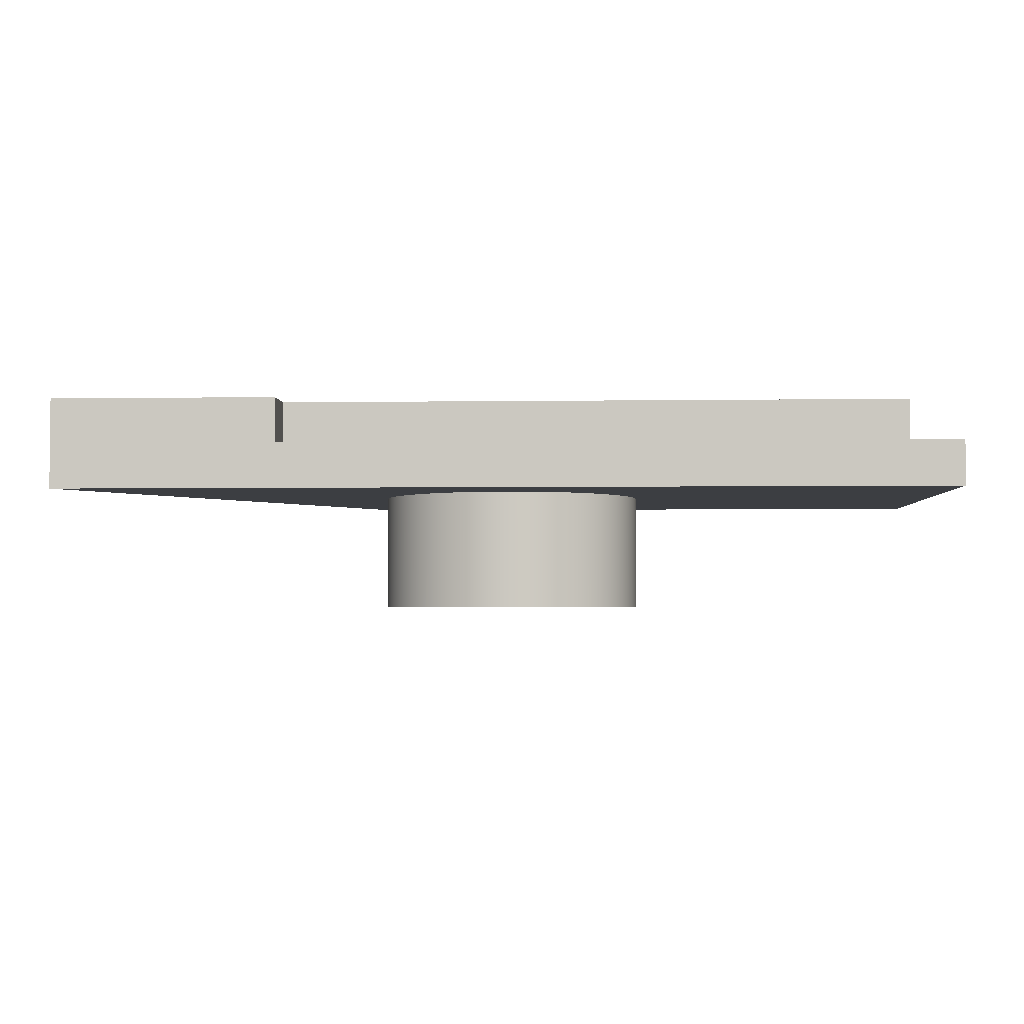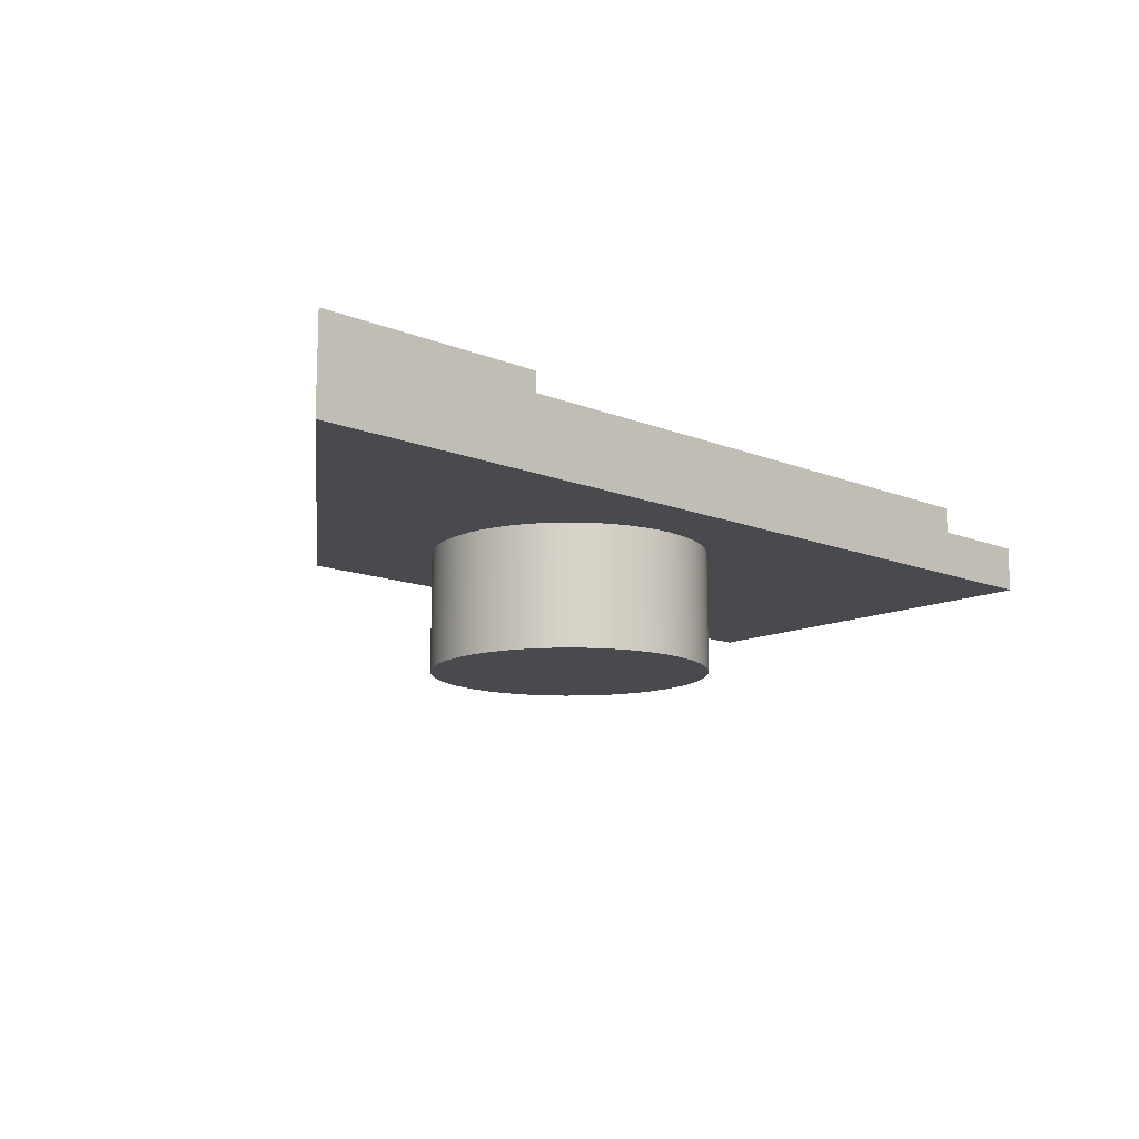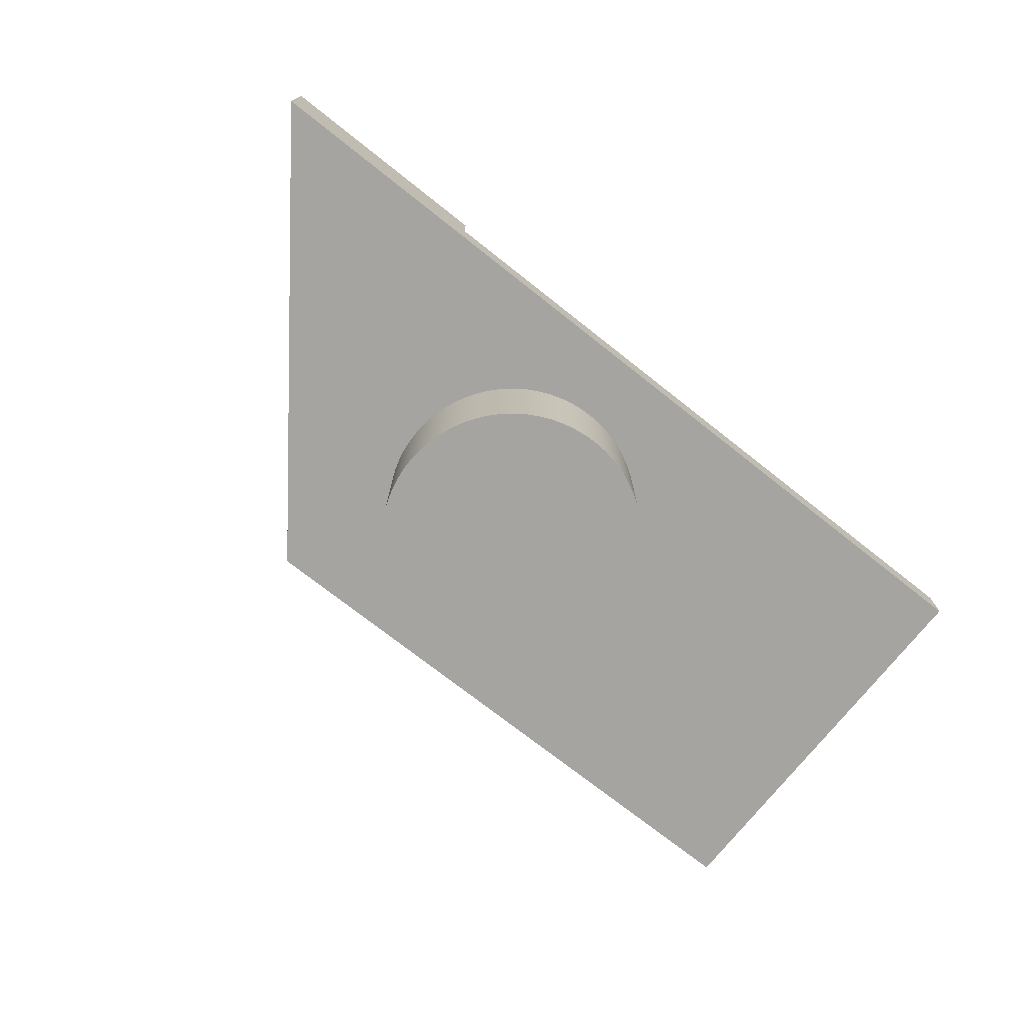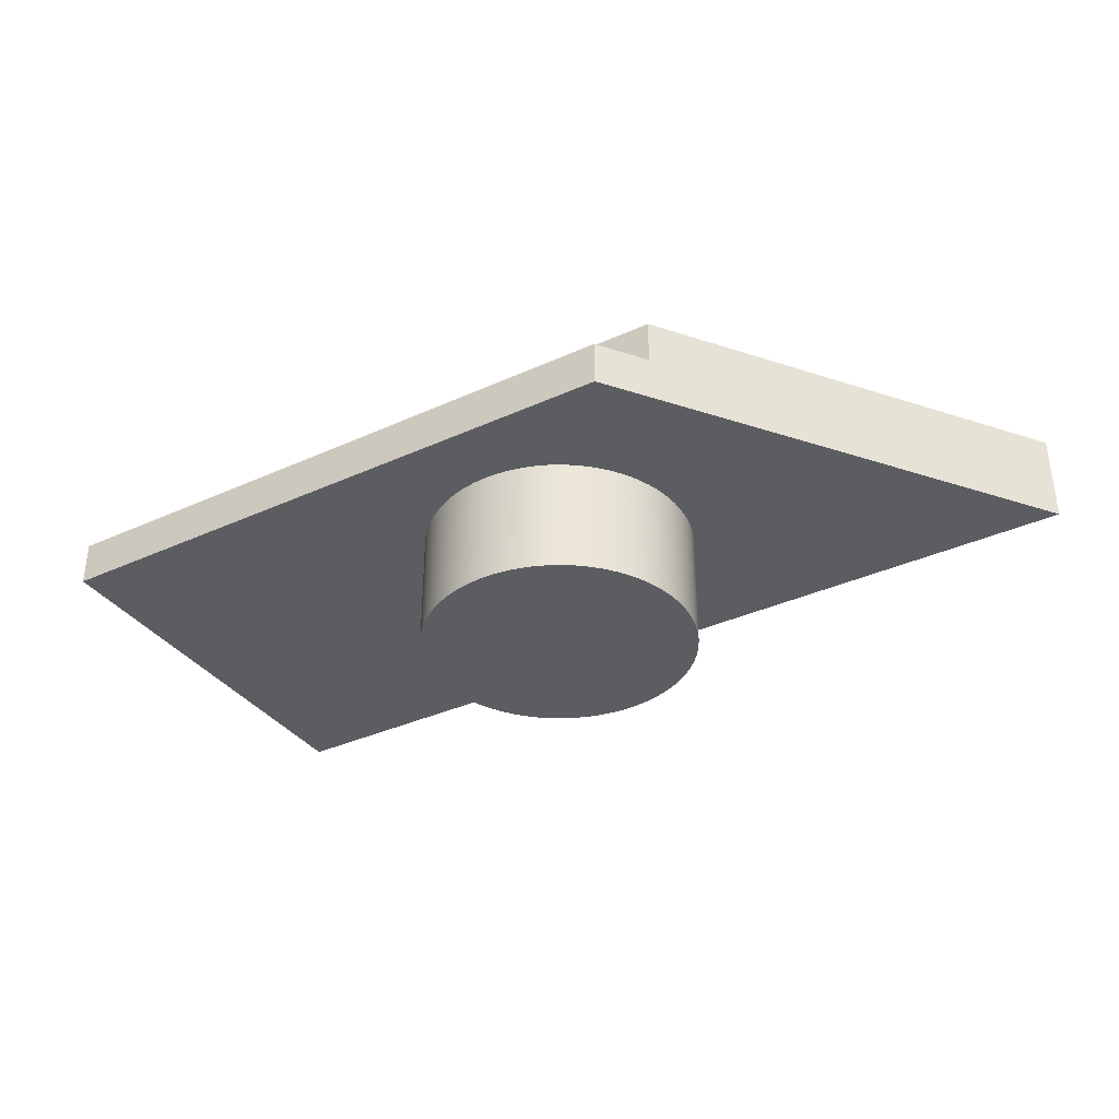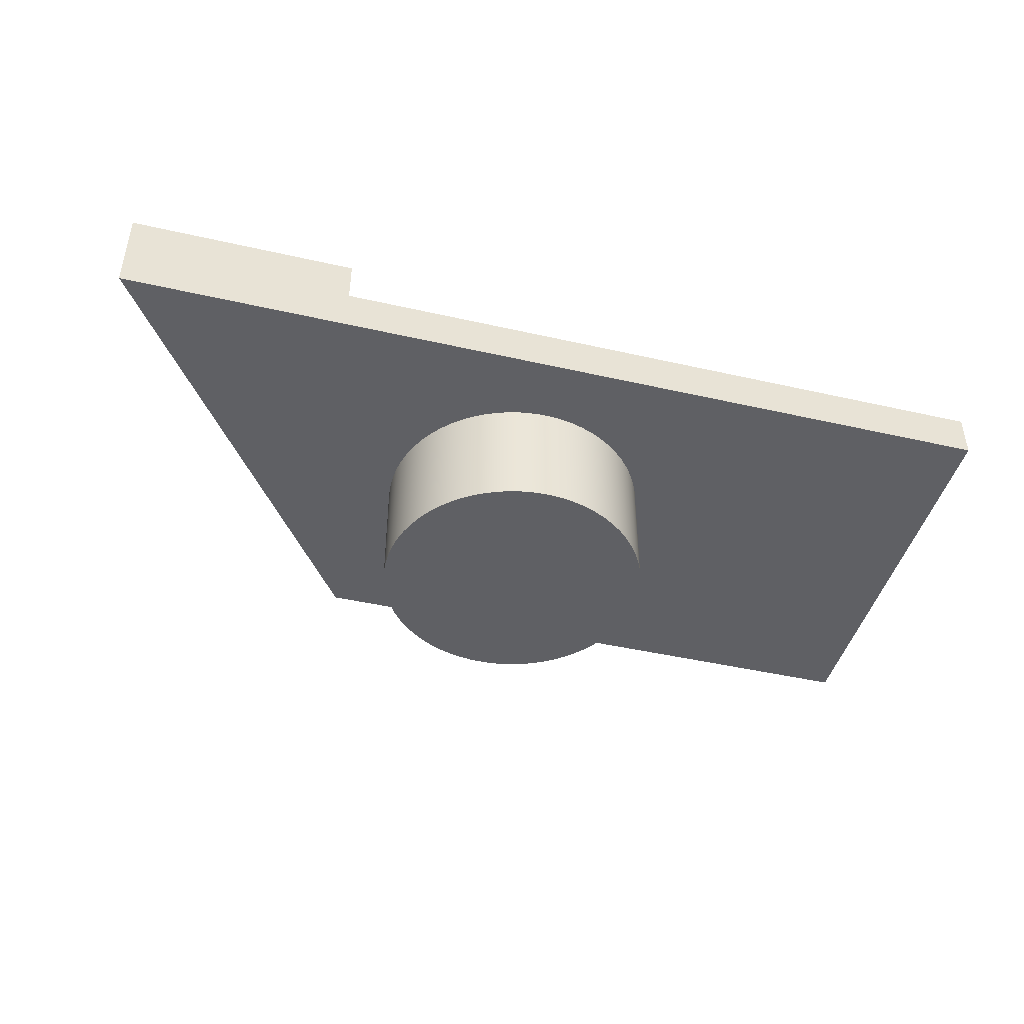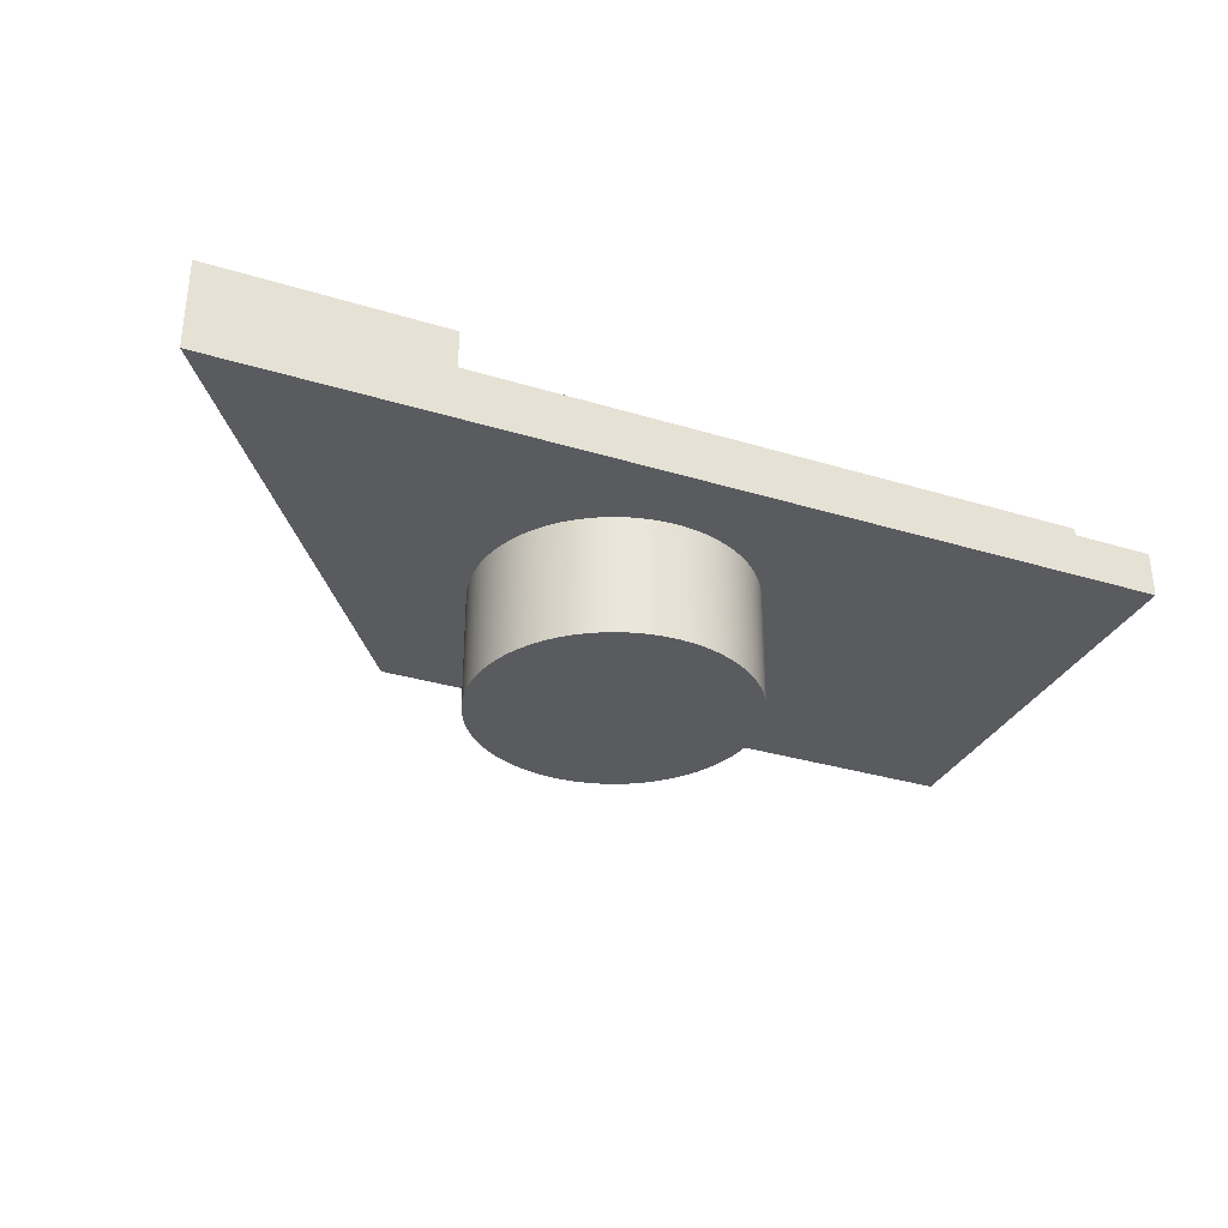
<metadata>
{"format":"obj","ext":"obj","renderer":"f3d","projection":"perspective","resolution":1024,"background":"white","views":[{"elev":-3.1,"azim":-177.2,"up":"+Z"},{"elev":-12.9,"azim":137.3,"up":"+Z"},{"elev":-73.5,"azim":141.7,"up":"+Z"},{"elev":-35.8,"azim":30.9,"up":"+Z"},{"elev":-44.5,"azim":165.1,"up":"+Z"},{"elev":-32.4,"azim":157.0,"up":"+Z"}]}
</metadata>
<code>
g Body1
v -16.5 -15 -5.6
v -16.49 -14.71 -5.6
v -16.44 -14.42 -5.6
v -16.37 -14.14 -5.6
v -16.28 -13.87 -5.6
v -16.16 -13.61 -5.6
v -16.01 -13.36 -5.6
v -15.84 -13.12 -5.6
v -15.65 -12.9 -5.6
v -15.43 -12.71 -5.6
v -15.2 -12.53 -5.6
v -14.96 -12.38 -5.6
v -14.7 -12.25 -5.6
v -14.43 -12.15 -5.6
v -14.15 -12.07 -5.6
v -13.86 -12.02 -5.6
v -13.57 -12 -5.6
v -13.28 -12.01 -5.6
v -12.99 -12.04 -5.6
v -12.71 -12.11 -5.6
v -12.44 -12.19 -5.6
v -12.17 -12.31 -5.6
v -11.92 -12.45 -5.6
v -11.68 -12.62 -5.6
v -11.46 -12.8 -5.6
v -11.25 -13.01 -5.6
v -11.07 -13.24 -5.6
v -10.91 -13.48 -5.6
v -10.78 -13.74 -5.6
v -10.67 -14 -5.6
v -10.59 -14.28 -5.6
v -10.53 -14.57 -5.6
v -10.5 -14.86 -5.6
v -10.5 -15.14 -5.6
v -10.53 -15.43 -5.6
v -10.59 -15.72 -5.6
v -10.67 -16 -5.6
v -10.78 -16.26 -5.6
v -10.91 -16.52 -5.6
v -11.07 -16.76 -5.6
v -11.25 -16.99 -5.6
v -11.46 -17.2 -5.6
v -11.68 -17.38 -5.6
v -11.92 -17.55 -5.6
v -12.17 -17.69 -5.6
v -12.44 -17.81 -5.6
v -12.71 -17.89 -5.6
v -12.99 -17.96 -5.6
v -13.28 -17.99 -5.6
v -13.57 -18 -5.6
v -13.86 -17.98 -5.6
v -14.15 -17.93 -5.6
v -14.43 -17.85 -5.6
v -14.7 -17.75 -5.6
v -14.96 -17.62 -5.6
v -15.2 -17.47 -5.6
v -15.43 -17.29 -5.6
v -15.65 -17.1 -5.6
v -15.84 -16.88 -5.6
v -16.01 -16.64 -5.6
v -16.16 -16.39 -5.6
v -16.28 -16.13 -5.6
v -16.37 -15.86 -5.6
v -16.44 -15.58 -5.6
v -16.49 -15.29 -5.6
v -16.5 -15 -3
v -16.49 -14.71 -3
v -16.44 -14.42 -3
v -16.37 -14.14 -3
v -16.28 -13.87 -3
v -16.16 -13.61 -3
v -16.01 -13.36 -3
v -15.84 -13.12 -3
v -15.65 -12.9 -3
v -15.43 -12.71 -3
v -15.2 -12.53 -3
v -14.96 -12.38 -3
v -14.7 -12.25 -3
v -14.43 -12.15 -3
v -14.15 -12.07 -3
v -13.86 -12.02 -3
v -13.57 -12 -3
v -13.28 -12.01 -3
v -12.99 -12.04 -3
v -12.71 -12.11 -3
v -12.44 -12.19 -3
v -12.17 -12.31 -3
v -11.92 -12.45 -3
v -11.68 -12.62 -3
v -11.46 -12.8 -3
v -11.25 -13.01 -3
v -11.07 -13.24 -3
v -10.91 -13.48 -3
v -10.78 -13.74 -3
v -10.67 -14 -3
v -10.59 -14.28 -3
v -10.53 -14.57 -3
v -10.5 -14.86 -3
v -10.5 -15.14 -3
v -10.53 -15.43 -3
v -10.59 -15.72 -3
v -10.67 -16 -3
v -10.78 -16.26 -3
v -10.91 -16.52 -3
v -11.07 -16.76 -3
v -11.25 -16.99 -3
v -11.46 -17.2 -3
v -11.68 -17.38 -3
v -11.92 -17.55 -3
v -12.17 -17.69 -3
v -12.44 -17.81 -3
v -12.71 -17.89 -3
v -12.99 -17.96 -3
v -13.28 -17.99 -3
v -13.57 -18 -3
v -13.86 -17.98 -3
v -14.15 -17.93 -3
v -14.43 -17.85 -3
v -14.7 -17.75 -3
v -14.96 -17.62 -3
v -15.2 -17.47 -3
v -15.43 -17.29 -3
v -15.65 -17.1 -3
v -15.84 -16.88 -3
v -16.01 -16.64 -3
v -16.16 -16.39 -3
v -16.28 -16.13 -3
v -16.37 -15.86 -3
v -16.44 -15.58 -3
v -16.49 -15.29 -3
v -22.5 -11.5 -2
v -22.5 -18.5 -2
v -22.5 -18.5 -1
v -22.5 -11.5 -1
v -23.5 -19.5 -2
v -23.5 -10.5 -2
v -23.5 -10.5 -3
v -23.5 -19.5 -3
v -9.987 -19.5 -2
v -9.267 -18.5 -2
v -8.5 -11.5 -2
v -8.5 -10.5 -2
v -9.267 -18.5 -1
v -8.5 -11.5 -1
v -8.5 -10.5 -1
v -9.987 -19.5 -3
v -3.5 -10.5 -1
v -3.5 -10.5 -3
f 65 1 33
f 33 1 2
f 33 2 32
f 32 2 3
f 32 3 31
f 31 3 4
f 31 4 30
f 30 4 5
f 30 5 29
f 29 5 6
f 29 6 28
f 28 6 7
f 28 7 27
f 27 7 8
f 27 8 26
f 26 8 9
f 26 9 25
f 25 9 10
f 25 10 24
f 24 10 11
f 24 11 23
f 23 11 12
f 23 12 22
f 22 12 13
f 22 13 21
f 21 13 14
f 21 14 20
f 20 14 15
f 20 15 19
f 19 15 16
f 19 16 18
f 18 16 17
f 34 36 33
f 33 36 37
f 33 37 38
f 34 35 36
f 38 39 33
f 33 39 40
f 33 40 41
f 41 42 33
f 33 42 43
f 33 43 44
f 44 45 33
f 33 45 46
f 33 46 47
f 47 48 33
f 33 48 49
f 33 49 50
f 50 51 33
f 33 51 52
f 33 52 53
f 53 54 33
f 33 54 55
f 33 55 56
f 56 57 33
f 33 57 58
f 33 58 59
f 59 60 33
f 33 60 61
f 33 61 62
f 62 63 33
f 33 63 64
f 33 64 65
f 65 130 1
f 1 130 66
f 1 66 2
f 2 66 67
f 2 67 3
f 3 67 68
f 3 68 4
f 4 68 69
f 4 69 5
f 5 69 70
f 5 70 6
f 6 70 71
f 6 71 7
f 7 71 72
f 7 72 8
f 8 72 73
f 8 73 9
f 9 73 74
f 9 74 10
f 10 74 75
f 10 75 11
f 11 75 76
f 11 76 12
f 12 76 77
f 12 77 13
f 13 77 78
f 13 78 14
f 14 78 79
f 14 79 15
f 15 79 80
f 15 80 16
f 16 80 81
f 16 81 17
f 17 81 82
f 17 82 18
f 18 82 83
f 18 83 19
f 19 83 84
f 19 84 20
f 20 84 85
f 20 85 21
f 21 85 86
f 21 86 22
f 22 86 87
f 22 87 23
f 23 87 88
f 23 88 24
f 24 88 89
f 24 89 25
f 25 89 90
f 25 90 26
f 26 90 91
f 26 91 27
f 27 91 92
f 27 92 28
f 28 92 93
f 28 93 29
f 29 93 94
f 29 94 30
f 30 94 95
f 30 95 31
f 31 95 96
f 31 96 32
f 32 96 97
f 32 97 33
f 33 97 98
f 33 98 34
f 34 98 99
f 34 99 35
f 35 99 100
f 35 100 36
f 36 100 101
f 36 101 37
f 37 101 102
f 37 102 38
f 38 102 103
f 38 103 39
f 39 103 104
f 39 104 40
f 40 104 105
f 40 105 41
f 41 105 106
f 41 106 42
f 42 106 107
f 42 107 43
f 43 107 108
f 43 108 44
f 44 108 109
f 44 109 45
f 45 109 110
f 45 110 46
f 46 110 111
f 46 111 47
f 47 111 112
f 47 112 48
f 48 112 113
f 48 113 49
f 49 113 114
f 49 114 50
f 50 114 115
f 50 115 51
f 51 115 116
f 51 116 52
f 52 116 117
f 52 117 53
f 53 117 118
f 53 118 54
f 54 118 119
f 54 119 55
f 55 119 120
f 55 120 56
f 56 120 121
f 56 121 57
f 57 121 122
f 57 122 58
f 58 122 123
f 58 123 59
f 59 123 124
f 59 124 60
f 60 124 125
f 60 125 61
f 61 125 126
f 61 126 62
f 62 126 127
f 62 127 63
f 63 127 128
f 63 128 64
f 64 128 129
f 64 129 65
f 65 129 130
f 132 133 131
f 131 133 134
f 135 136 138
f 138 136 137
f 140 132 139
f 139 132 135
f 135 132 131
f 135 131 136
f 136 131 142
f 142 131 141
f 133 132 143
f 143 132 140
f 131 134 141
f 141 134 144
f 141 144 142
f 142 144 145
f 139 135 146
f 146 135 138
f 136 142 137
f 137 142 148
f 148 142 147
f 147 142 145
f 130 138 66
f 66 138 137
f 66 137 67
f 67 137 68
f 68 137 69
f 69 137 70
f 70 137 71
f 71 137 72
f 72 137 73
f 73 137 74
f 74 137 75
f 75 137 76
f 76 137 77
f 77 137 78
f 78 137 79
f 79 137 80
f 80 137 81
f 81 137 82
f 82 137 148
f 82 148 83
f 83 148 84
f 84 148 85
f 85 148 86
f 86 148 87
f 87 148 88
f 88 148 89
f 89 148 90
f 90 148 91
f 91 148 92
f 92 148 93
f 93 148 94
f 94 148 95
f 95 148 96
f 96 148 97
f 97 148 98
f 98 148 99
f 99 148 100
f 100 148 101
f 101 148 102
f 102 148 146
f 102 146 103
f 103 146 104
f 104 146 105
f 105 146 106
f 106 146 107
f 107 146 108
f 108 146 109
f 109 146 110
f 110 146 111
f 111 146 112
f 112 146 113
f 113 146 114
f 114 146 115
f 115 146 116
f 116 146 138
f 116 138 117
f 117 138 118
f 118 138 119
f 119 138 120
f 120 138 121
f 121 138 122
f 122 138 123
f 123 138 124
f 124 138 125
f 125 138 126
f 126 138 127
f 127 138 128
f 128 138 129
f 129 138 130
f 139 146 140
f 140 146 148
f 140 148 147
f 147 143 140
f 133 143 134
f 134 143 144
f 144 143 147
f 144 147 145

</code>
